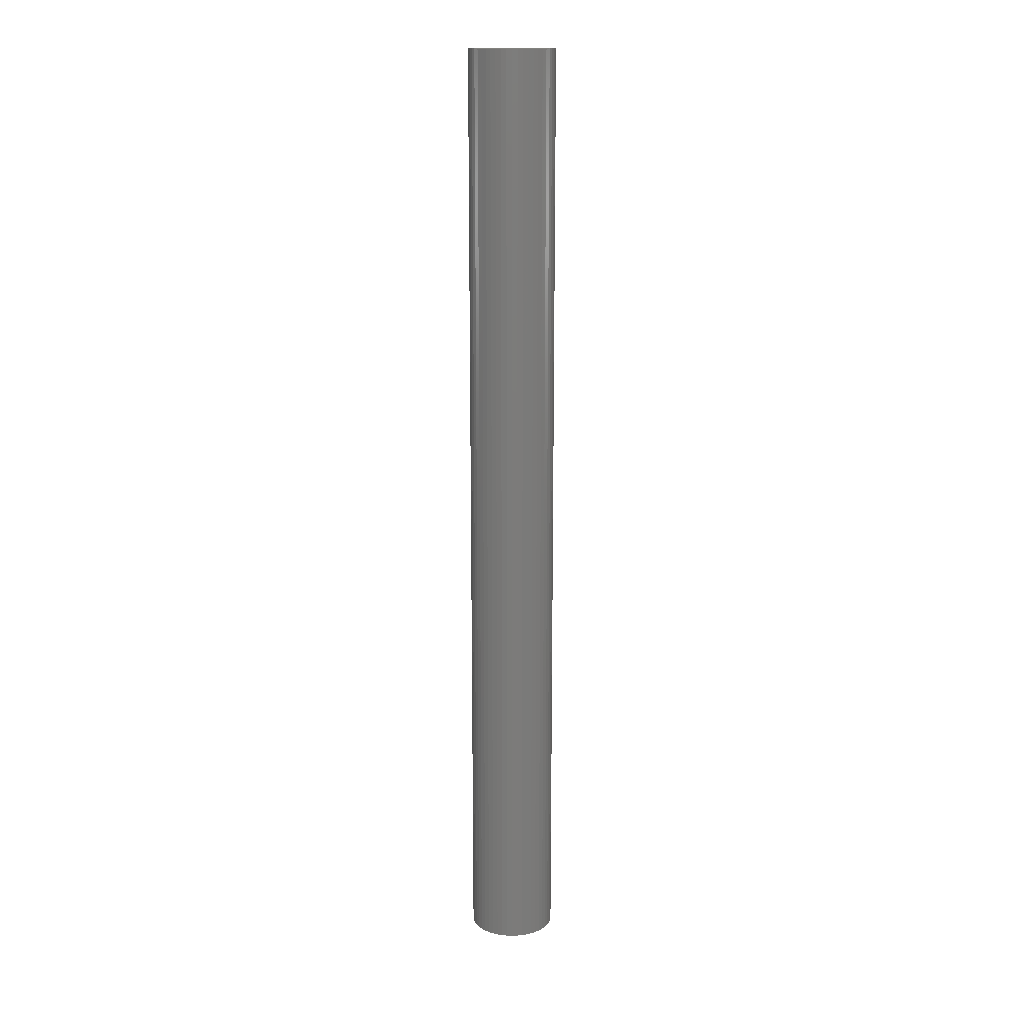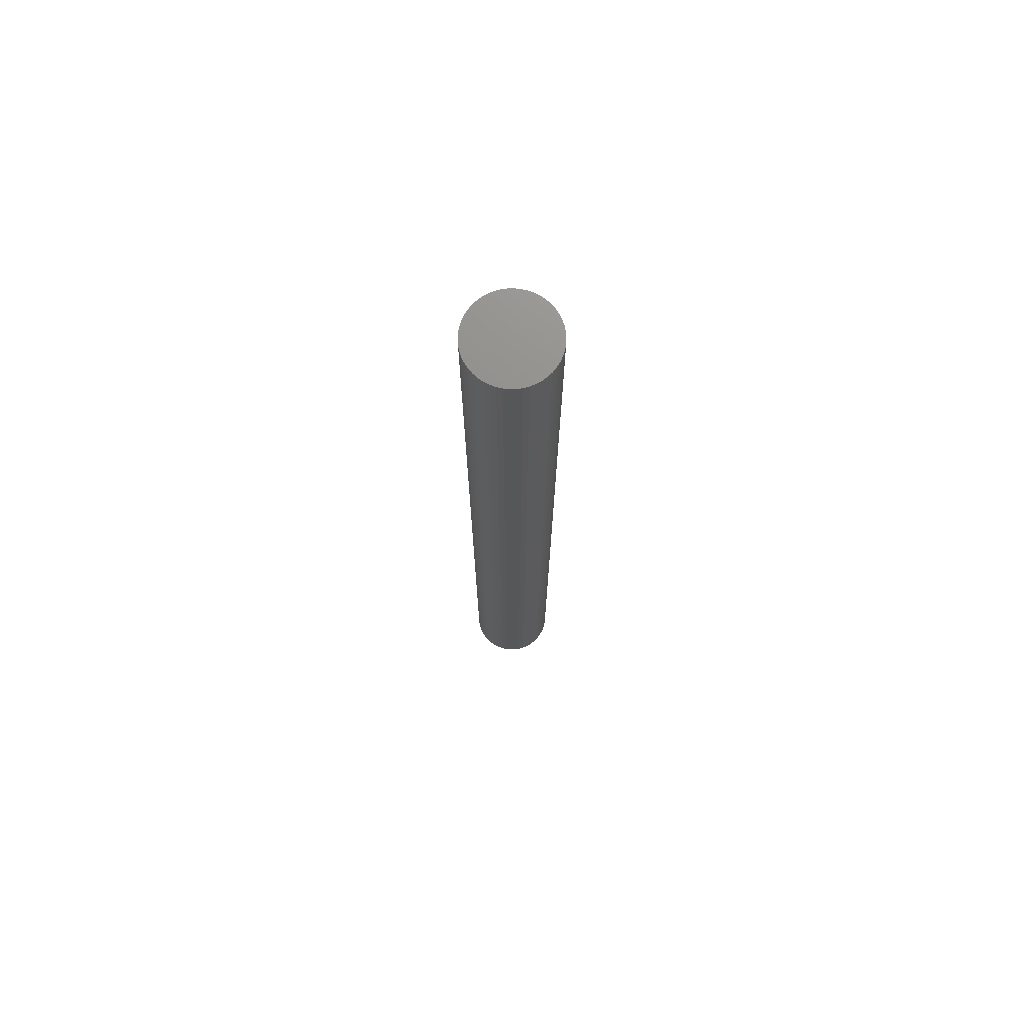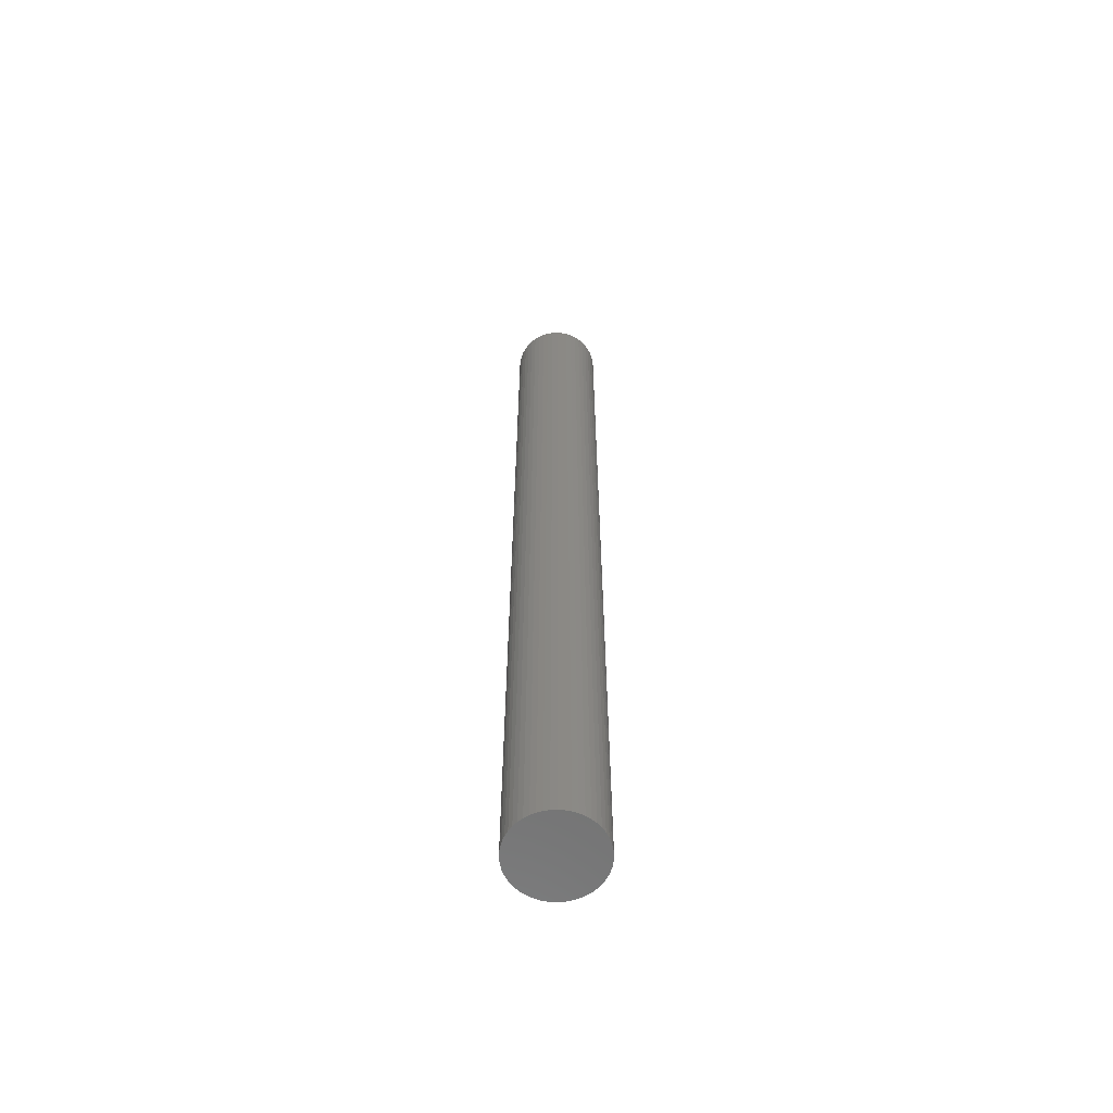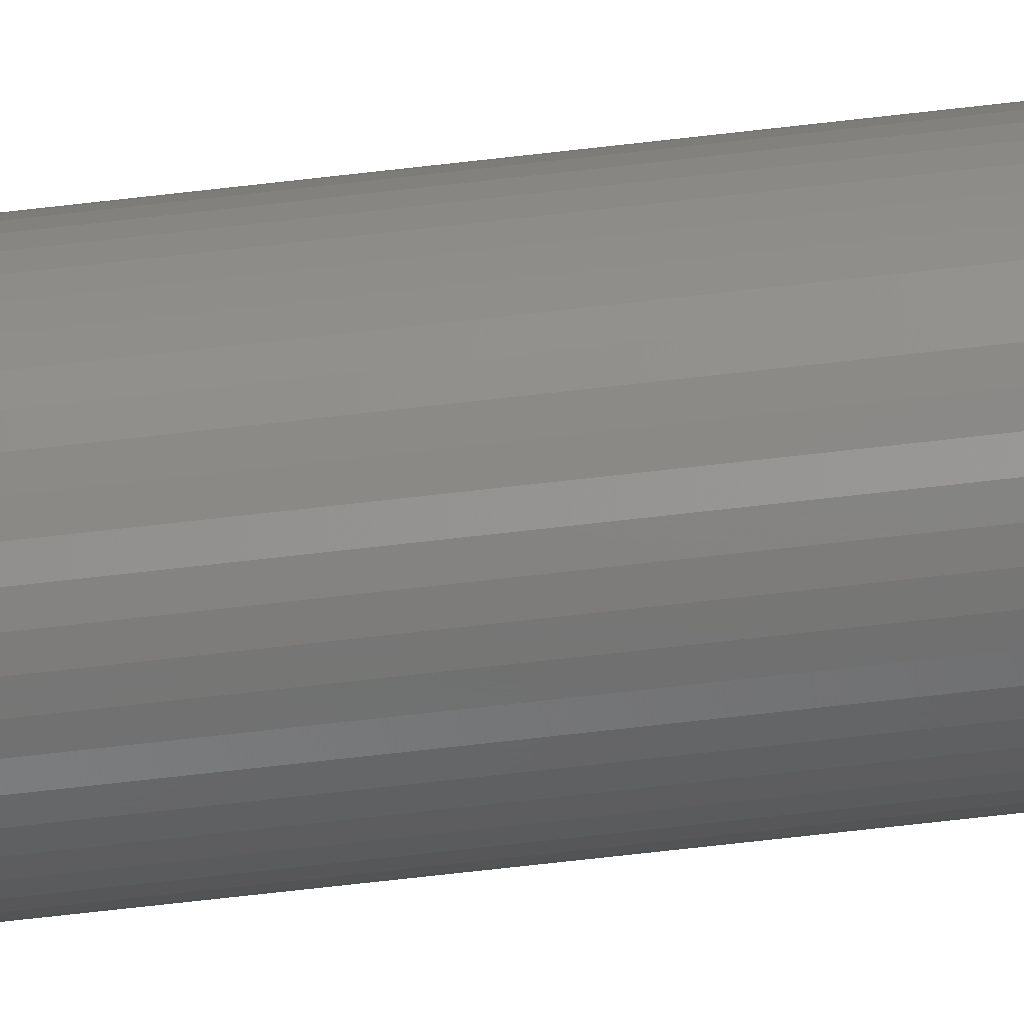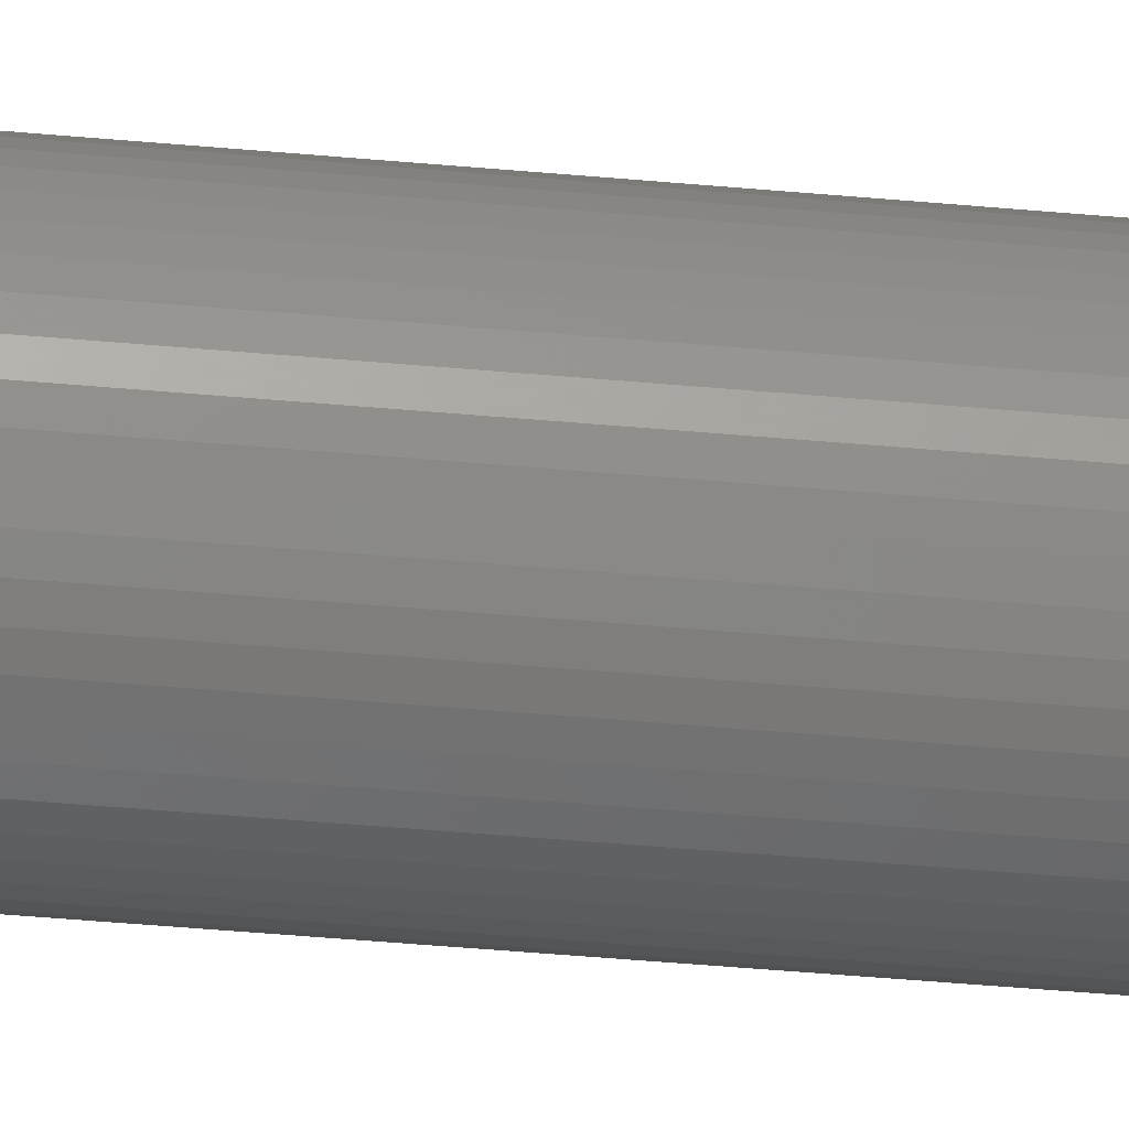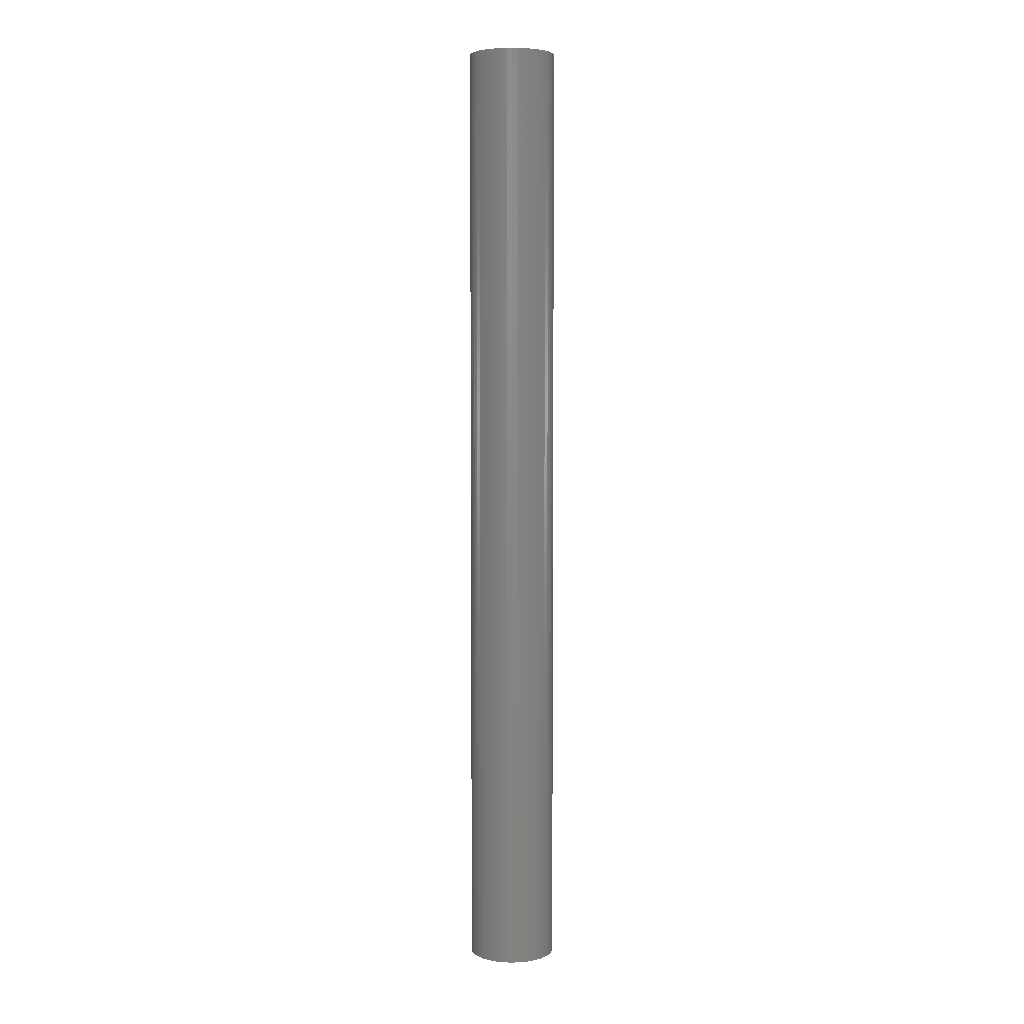
<metadata>
{"format":"stl","ext":"stl","renderer":"f3d","projection":"perspective","resolution":1024,"background":"white","views":[{"elev":15.4,"azim":104.4,"up":"+Z"},{"elev":73.0,"azim":143.0,"up":"+Z"},{"elev":-61.5,"azim":17.0,"up":"+Z"},{"elev":-68.7,"azim":-83.4,"up":"+Y"},{"elev":-35.1,"azim":82.6,"up":"+Y"},{"elev":5.0,"azim":10.2,"up":"+Z"}]}
</metadata>
<code>
# stl→obj: 100 verts, 196 faces
v 3.85 0 42
v 3.82 0.4825 -42
v 3.82 0.4825 42
v 3.85 0 -42
v -3.85 0 -42
v -3.82 0.4825 42
v -3.82 0.4825 -42
v -3.85 0 42
v 0.2417 3.842 -42
v -0.2417 3.842 42
v 0.2417 3.842 42
v -0.2417 3.842 -42
v 3.82 -0.4825 42
v 3.729 0.9575 42
v 3.729 -0.9575 42
v 3.58 1.417 42
v 3.58 -1.417 42
v 3.374 1.855 42
v 3.374 -1.855 42
v 3.115 2.263 42
v 3.115 -2.263 42
v 2.807 2.636 42
v 2.807 -2.636 42
v 2.454 2.966 42
v 2.454 -2.966 42
v 2.063 3.251 42
v 2.063 -3.251 42
v 1.639 3.484 42
v 1.639 -3.484 42
v 1.19 3.662 42
v 1.19 -3.662 42
v 0.7214 3.782 42
v 0.7214 -3.782 42
v 0.2417 -3.842 42
v -0.2417 -3.842 42
v -0.7214 3.782 42
v -0.7214 -3.782 42
v -1.19 3.662 42
v -1.19 -3.662 42
v -1.639 3.484 42
v -1.639 -3.484 42
v -2.063 3.251 42
v -2.063 -3.251 42
v -2.454 2.966 42
v -2.454 -2.966 42
v -2.807 2.636 42
v -2.807 -2.636 42
v -3.115 2.263 42
v -3.115 -2.263 42
v -3.374 1.855 42
v -3.374 -1.855 42
v -3.58 1.417 42
v -3.58 -1.417 42
v -3.729 0.9575 42
v -3.729 -0.9575 42
v -3.82 -0.4825 42
v 3.82 -0.4825 -42
v 3.729 -0.9575 -42
v 3.729 0.9575 -42
v 3.58 -1.417 -42
v 3.58 1.417 -42
v 3.374 -1.855 -42
v 3.374 1.855 -42
v 3.115 -2.263 -42
v 3.115 2.263 -42
v 2.807 -2.636 -42
v 2.807 2.636 -42
v 2.454 -2.966 -42
v 2.454 2.966 -42
v 2.063 -3.251 -42
v 2.063 3.251 -42
v 1.639 -3.484 -42
v 1.639 3.484 -42
v 1.19 -3.662 -42
v 1.19 3.662 -42
v 0.7214 -3.782 -42
v 0.7214 3.782 -42
v 0.2417 -3.842 -42
v -0.2417 -3.842 -42
v -0.7214 -3.782 -42
v -0.7214 3.782 -42
v -1.19 -3.662 -42
v -1.19 3.662 -42
v -1.639 -3.484 -42
v -1.639 3.484 -42
v -2.063 -3.251 -42
v -2.063 3.251 -42
v -2.454 -2.966 -42
v -2.454 2.966 -42
v -2.807 -2.636 -42
v -2.807 2.636 -42
v -3.115 -2.263 -42
v -3.115 2.263 -42
v -3.374 -1.855 -42
v -3.374 1.855 -42
v -3.58 -1.417 -42
v -3.58 1.417 -42
v -3.729 -0.9575 -42
v -3.729 0.9575 -42
v -3.82 -0.4825 -42
f 1 2 3
f 2 1 4
f 5 6 7
f 6 5 8
f 9 10 11
f 10 9 12
f 3 13 1
f 14 13 3
f 14 15 13
f 16 15 14
f 16 17 15
f 18 17 16
f 18 19 17
f 20 19 18
f 20 21 19
f 22 21 20
f 22 23 21
f 24 23 22
f 24 25 23
f 26 25 24
f 26 27 25
f 28 27 26
f 28 29 27
f 30 29 28
f 30 31 29
f 32 31 30
f 32 33 31
f 11 33 32
f 11 34 33
f 10 34 11
f 10 35 34
f 36 35 10
f 36 37 35
f 38 37 36
f 38 39 37
f 40 39 38
f 40 41 39
f 42 41 40
f 42 43 41
f 44 43 42
f 44 45 43
f 46 45 44
f 46 47 45
f 48 47 46
f 48 49 47
f 50 49 48
f 50 51 49
f 52 51 50
f 52 53 51
f 54 53 52
f 54 55 53
f 6 55 54
f 6 56 55
f 56 6 8
f 57 2 4
f 58 2 57
f 58 59 2
f 60 59 58
f 60 61 59
f 62 61 60
f 62 63 61
f 64 63 62
f 64 65 63
f 66 65 64
f 66 67 65
f 68 67 66
f 68 69 67
f 70 69 68
f 70 71 69
f 72 71 70
f 72 73 71
f 74 73 72
f 74 75 73
f 76 75 74
f 76 77 75
f 78 77 76
f 78 9 77
f 79 9 78
f 79 12 9
f 80 12 79
f 80 81 12
f 82 81 80
f 82 83 81
f 84 83 82
f 84 85 83
f 86 85 84
f 86 87 85
f 88 87 86
f 88 89 87
f 90 89 88
f 90 91 89
f 92 91 90
f 92 93 91
f 94 93 92
f 94 95 93
f 96 95 94
f 96 97 95
f 98 97 96
f 98 99 97
f 100 99 98
f 100 7 99
f 7 100 5
f 89 46 44
f 46 89 91
f 83 40 38
f 40 83 85
f 16 63 18
f 63 16 61
f 73 30 28
f 30 73 75
f 69 26 24
f 26 69 71
f 97 50 95
f 50 97 52
f 99 52 97
f 52 99 54
f 85 42 40
f 42 85 87
f 81 38 36
f 38 81 83
f 17 58 15
f 58 17 60
f 3 59 14
f 59 3 2
f 67 24 22
f 24 67 69
f 18 65 20
f 65 18 63
f 75 32 30
f 32 75 77
f 95 48 93
f 48 95 50
f 93 46 91
f 46 93 48
f 12 36 10
f 36 12 81
f 13 4 1
f 4 13 57
f 90 45 47
f 45 90 88
f 94 53 96
f 53 94 51
f 96 55 98
f 55 96 53
f 92 51 94
f 51 92 49
f 79 34 35
f 34 79 78
f 72 27 29
f 27 72 70
f 68 23 25
f 23 68 66
f 19 60 17
f 60 19 62
f 21 62 19
f 62 21 64
f 14 61 16
f 61 14 59
f 20 67 22
f 67 20 65
f 77 11 32
f 11 77 9
f 71 28 26
f 28 71 73
f 7 54 99
f 54 7 6
f 87 44 42
f 44 87 89
f 15 57 13
f 57 15 58
f 84 39 41
f 39 84 82
f 90 49 92
f 49 90 47
f 100 8 5
f 8 100 56
f 74 29 31
f 29 74 72
f 76 31 33
f 31 76 74
f 78 33 34
f 33 78 76
f 23 64 21
f 64 23 66
f 80 35 37
f 35 80 79
f 88 43 45
f 43 88 86
f 86 41 43
f 41 86 84
f 98 56 100
f 56 98 55
f 70 25 27
f 25 70 68
f 82 37 39
f 37 82 80

</code>
